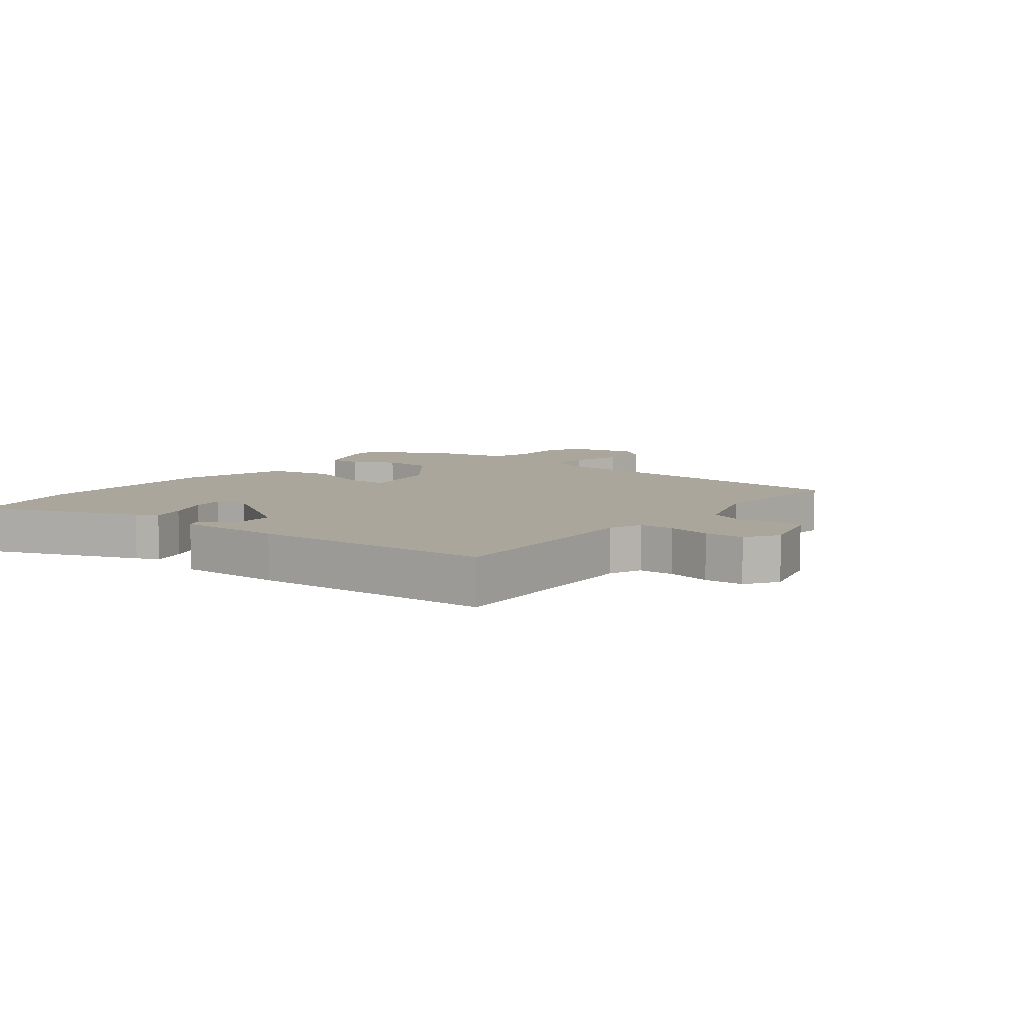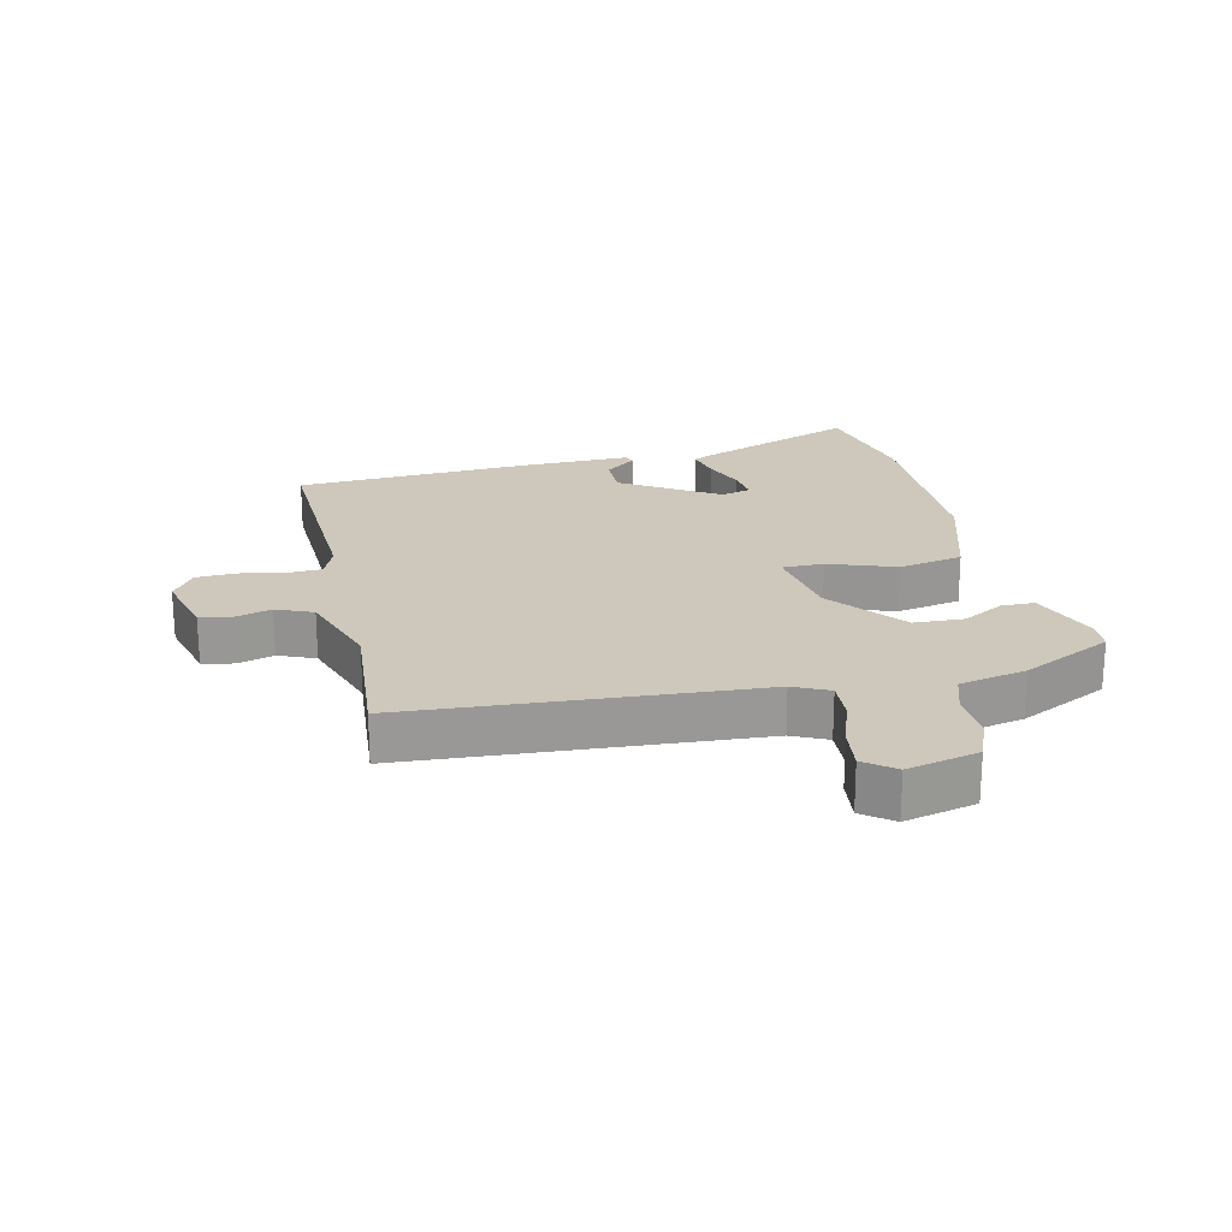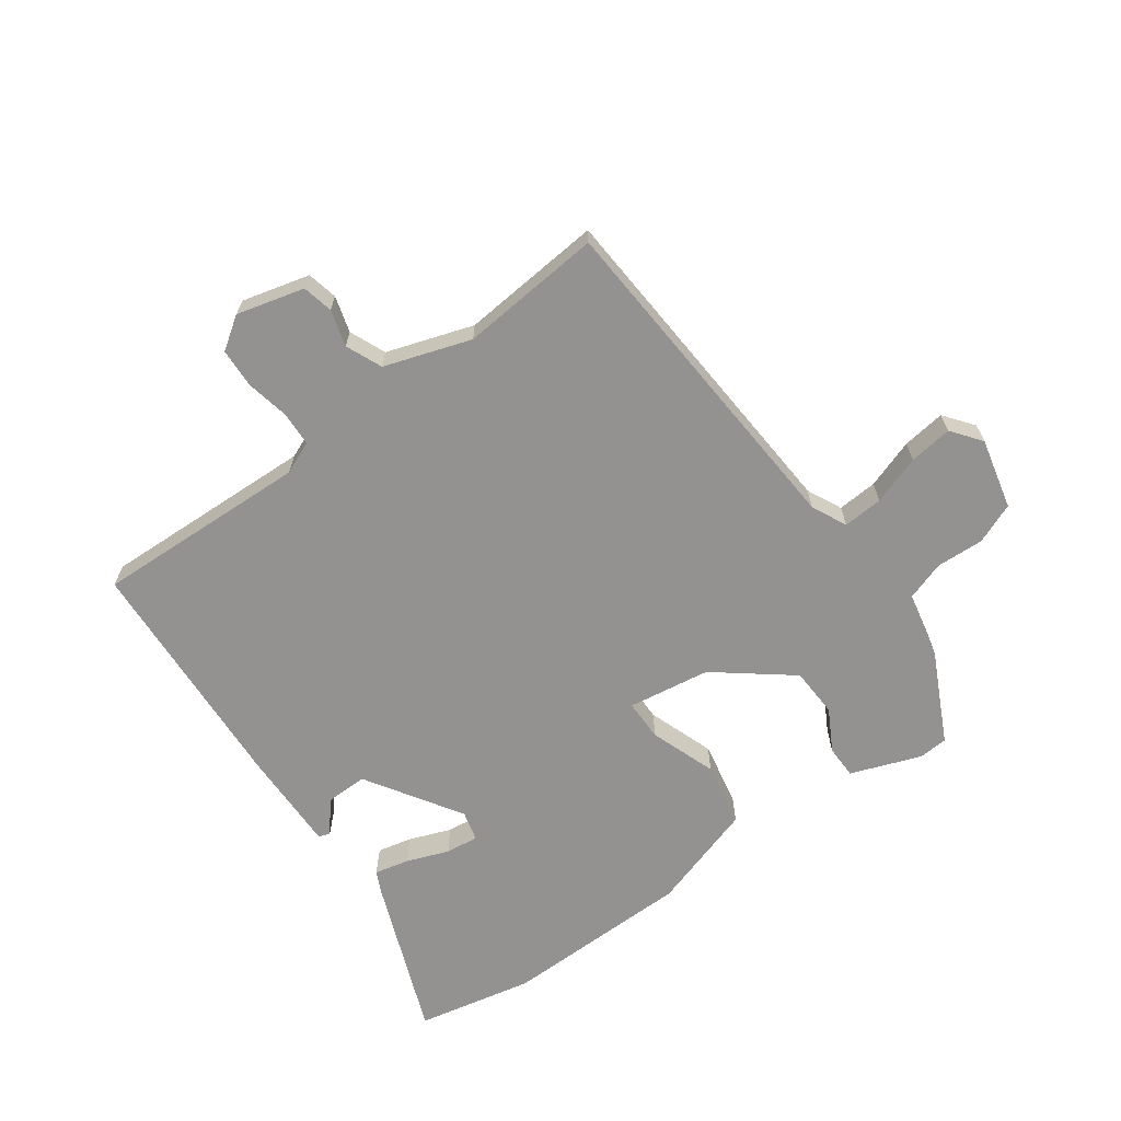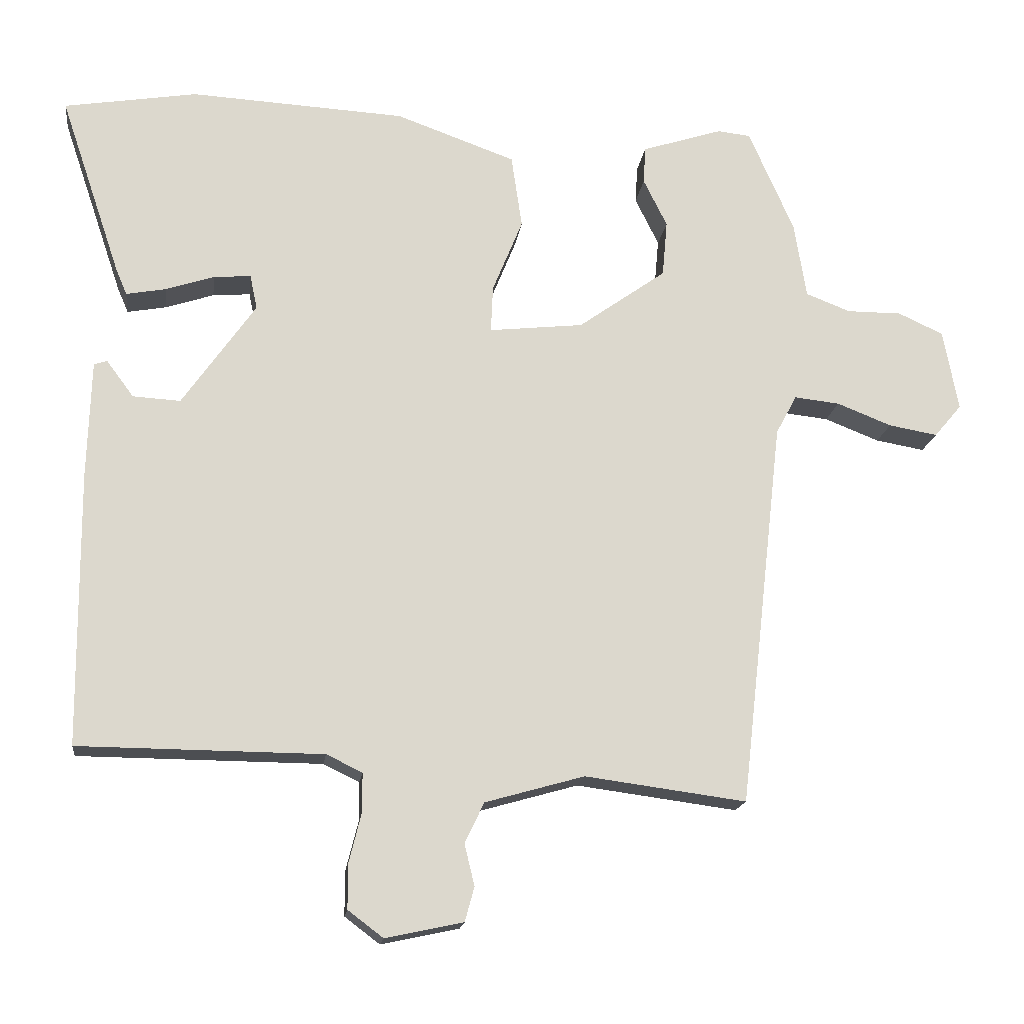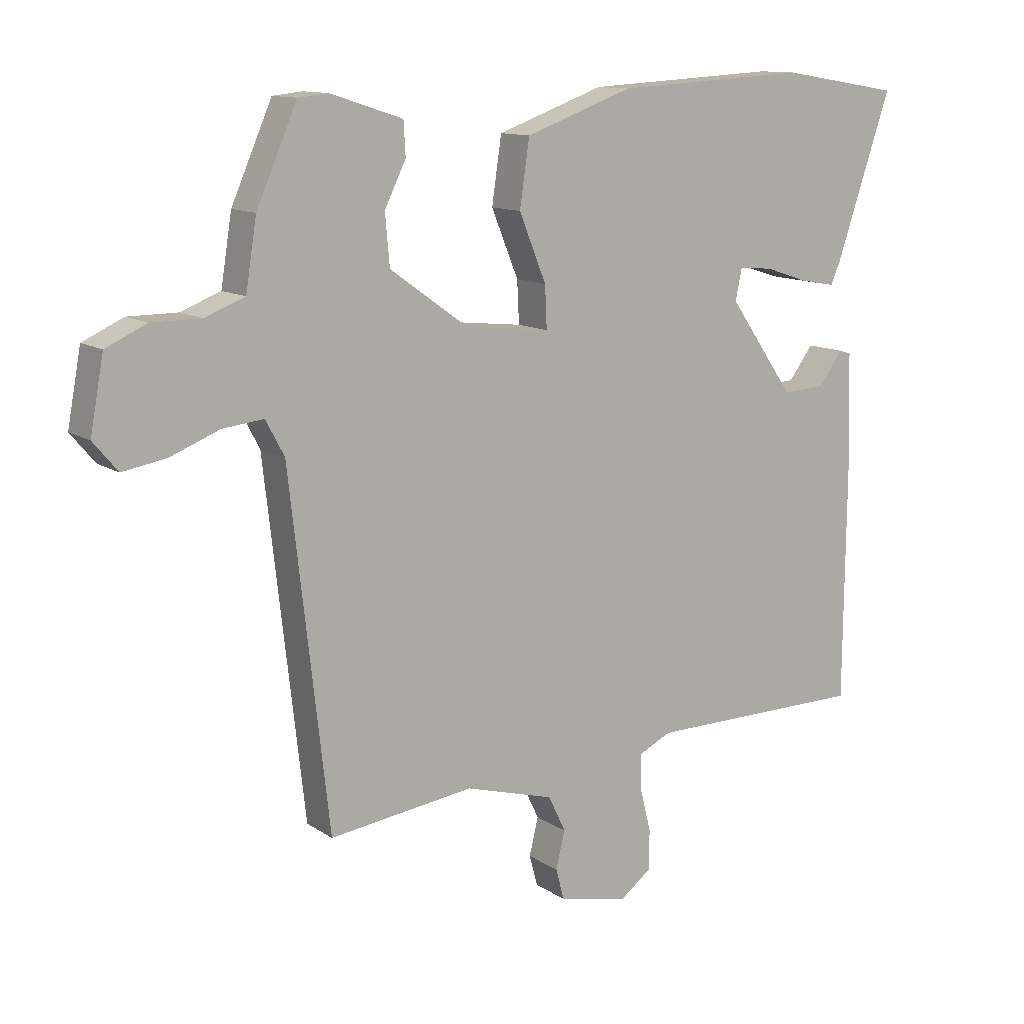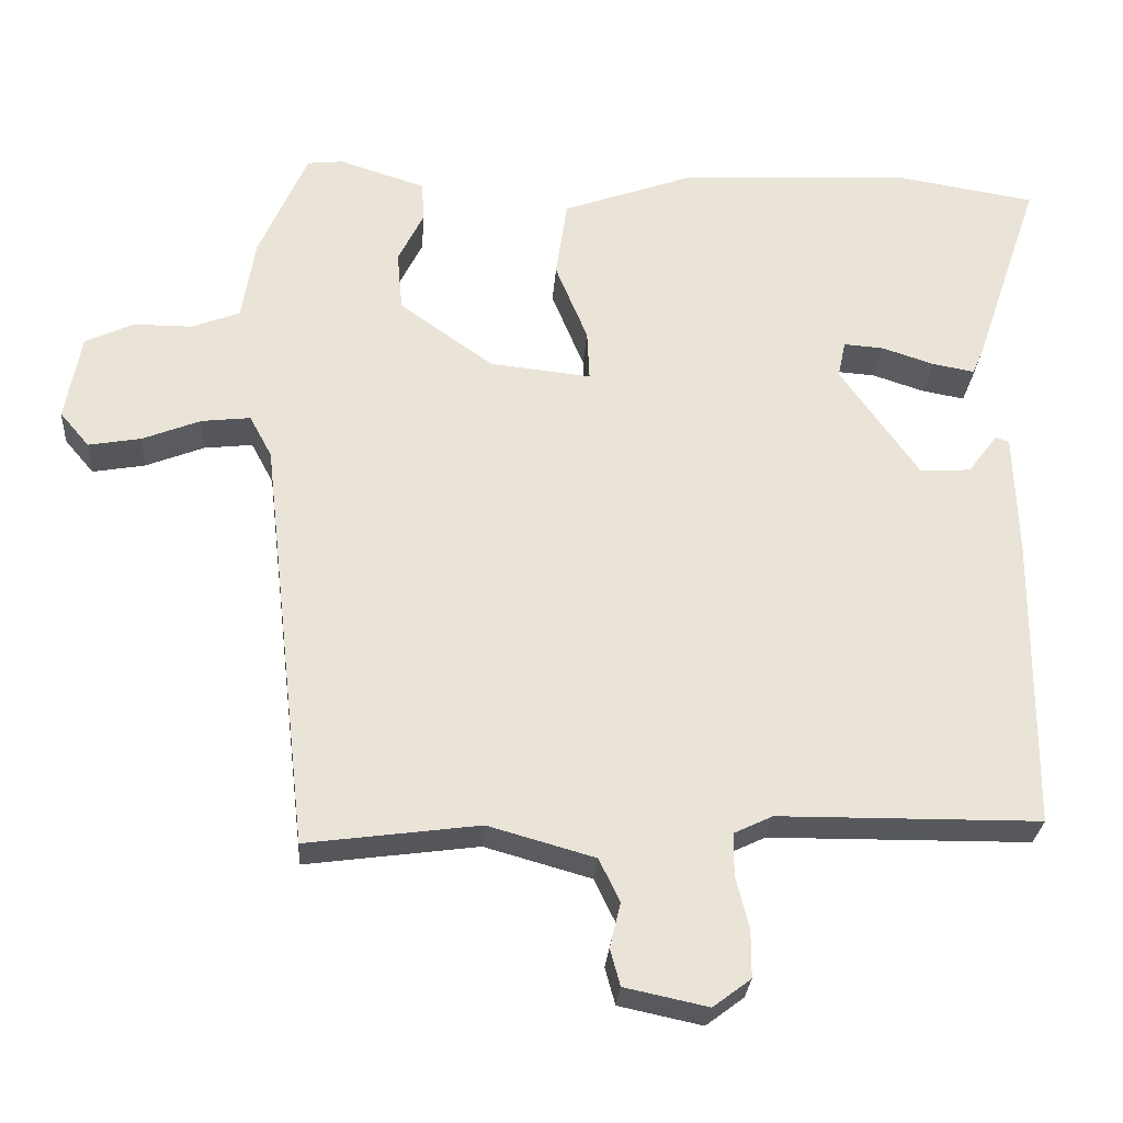
<metadata>
{"format":"obj","ext":"obj","renderer":"f3d","projection":"perspective","resolution":1024,"background":"white","views":[{"elev":8.0,"azim":125.1,"up":"+Y"},{"elev":21.8,"azim":-105.6,"up":"+Y"},{"elev":-66.5,"azim":-146.8,"up":"+Y"},{"elev":-16.8,"azim":172.9,"up":"+Z"},{"elev":12.0,"azim":-33.5,"up":"+Z"},{"elev":-27.8,"azim":-4.0,"up":"+Z"}]}
</metadata>
<code>
v -0.407 0.07 -0.504
v -0.468 0.07 0.035
v -0.497 0.07 0.089
v -0.56 0.07 0.082
v -0.636 0.07 0.052
v -0.704 0.07 0.04
v -0.742 0.07 0.085
v -0.721 0.07 0.198
v -0.658 0.07 0.227
v -0.582 0.07 0.227
v -0.52 0.07 0.251
v -0.503 0.07 0.357
v -0.44 0.07 0.501
v -0.394 0.07 0.506
v -0.282 0.07 0.47
v -0.279 0.07 0.418
v -0.312 0.07 0.351
v -0.305 0.07 0.273
v -0.183 0.07 0.186
v -0.052 0.07 0.172
v -0.055 0.07 0.237
v -0.097 0.07 0.34
v -0.082 0.07 0.442
v 0.084 0.07 0.502
v 0.383 0.07 0.519
v 0.568 0.07 0.489
v 0.483 0.07 0.237
v 0.468 0.07 0.202
v 0.413 0.07 0.212
v 0.346 0.07 0.234
v 0.294 0.07 0.238
v 0.284 0.07 0.19
v 0.386 0.07 0.045
v 0.452 0.07 0.049
v 0.49 0.07 0.1
v 0.508 0.07 0.094
v 0.513 0.07 -0.07
v 0.51 0.07 -0.449
v 0.171 0.07 -0.452
v 0.121 0.07 -0.476
v 0.121 0.07 -0.531
v 0.138 0.07 -0.599
v 0.138 0.07 -0.661
v 0.089 0.07 -0.698
v -0.019 0.07 -0.675
v -0.032 0.07 -0.627
v -0.018 0.07 -0.569
v -0.045 0.07 -0.513
v -0.183 0.07 -0.474
v -0.407 0 -0.504
v -0.468 0 0.035
v -0.497 0 0.089
v -0.56 0 0.082
v -0.636 0 0.052
v -0.704 0 0.04
v -0.742 0 0.085
v -0.721 0 0.198
v -0.658 0 0.227
v -0.582 0 0.227
v -0.52 0 0.251
v -0.503 0 0.357
v -0.44 0 0.501
v -0.394 0 0.506
v -0.282 0 0.47
v -0.279 0 0.418
v -0.312 0 0.351
v -0.305 0 0.273
v -0.183 0 0.186
v -0.052 0 0.172
v -0.055 0 0.237
v -0.097 0 0.34
v -0.082 0 0.442
v 0.084 0 0.502
v 0.383 0 0.519
v 0.568 0 0.489
v 0.483 0 0.237
v 0.468 0 0.202
v 0.413 0 0.212
v 0.346 0 0.234
v 0.294 0 0.238
v 0.284 0 0.19
v 0.386 0 0.045
v 0.452 0 0.049
v 0.49 0 0.1
v 0.508 0 0.094
v 0.513 0 -0.07
v 0.51 0 -0.449
v 0.171 0 -0.452
v 0.121 0 -0.476
v 0.121 0 -0.531
v 0.138 0 -0.599
v 0.138 0 -0.661
v 0.089 0 -0.698
v -0.019 0 -0.675
v -0.032 0 -0.627
v -0.018 0 -0.569
v -0.045 0 -0.513
v -0.183 0 -0.474
f 44 45 46 47
f 44 47 48
f 41 42 43 44
f 40 41 44 48
f 39 40 48 49
f 37 38 39
f 34 35 36 37
f 33 34 37 39
f 32 33 39 49
f 27 28 29 30
f 27 30 31
f 26 27 31
f 25 26 31
f 24 25 31
f 21 22 23 24
f 20 21 24 31
f 14 15 16 17
f 14 17 18
f 11 12 13 14
f 11 14 18
f 10 11 18 19
f 4 5 6 7
f 3 4 7 8
f 32 49 1 2
f 20 31 32 2
f 19 20 2 3
f 9 10 19
f 3 8 9 19
f 96 95 94 93
f 97 96 93
f 93 92 91 90
f 97 93 90 89
f 98 97 89 88
f 88 87 86
f 86 85 84 83
f 88 86 83 82
f 98 88 82 81
f 79 78 77 76
f 80 79 76
f 80 76 75
f 80 75 74
f 80 74 73
f 73 72 71 70
f 80 73 70 69
f 66 65 64 63
f 67 66 63
f 63 62 61 60
f 67 63 60
f 68 67 60 59
f 56 55 54 53
f 57 56 53 52
f 51 50 98 81
f 51 81 80 69
f 52 51 69 68
f 68 59 58
f 68 58 57 52
f 1 50 51 2
f 2 51 52 3
f 3 52 53 4
f 4 53 54 5
f 5 54 55 6
f 6 55 56 7
f 7 56 57 8
f 8 57 58 9
f 9 58 59 10
f 10 59 60 11
f 11 60 61 12
f 12 61 62 13
f 13 62 63 14
f 14 63 64 15
f 15 64 65 16
f 16 65 66 17
f 17 66 67 18
f 18 67 68 19
f 19 68 69 20
f 20 69 70 21
f 21 70 71 22
f 22 71 72 23
f 23 72 73 24
f 24 73 74 25
f 25 74 75 26
f 26 75 76 27
f 27 76 77 28
f 28 77 78 29
f 29 78 79 30
f 30 79 80 31
f 31 80 81 32
f 32 81 82 33
f 33 82 83 34
f 34 83 84 35
f 35 84 85 36
f 36 85 86 37
f 37 86 87 38
f 38 87 88 39
f 39 88 89 40
f 40 89 90 41
f 41 90 91 42
f 42 91 92 43
f 43 92 93 44
f 44 93 94 45
f 45 94 95 46
f 46 95 96 47
f 47 96 97 48
f 48 97 98 49
f 49 98 50 1

</code>
